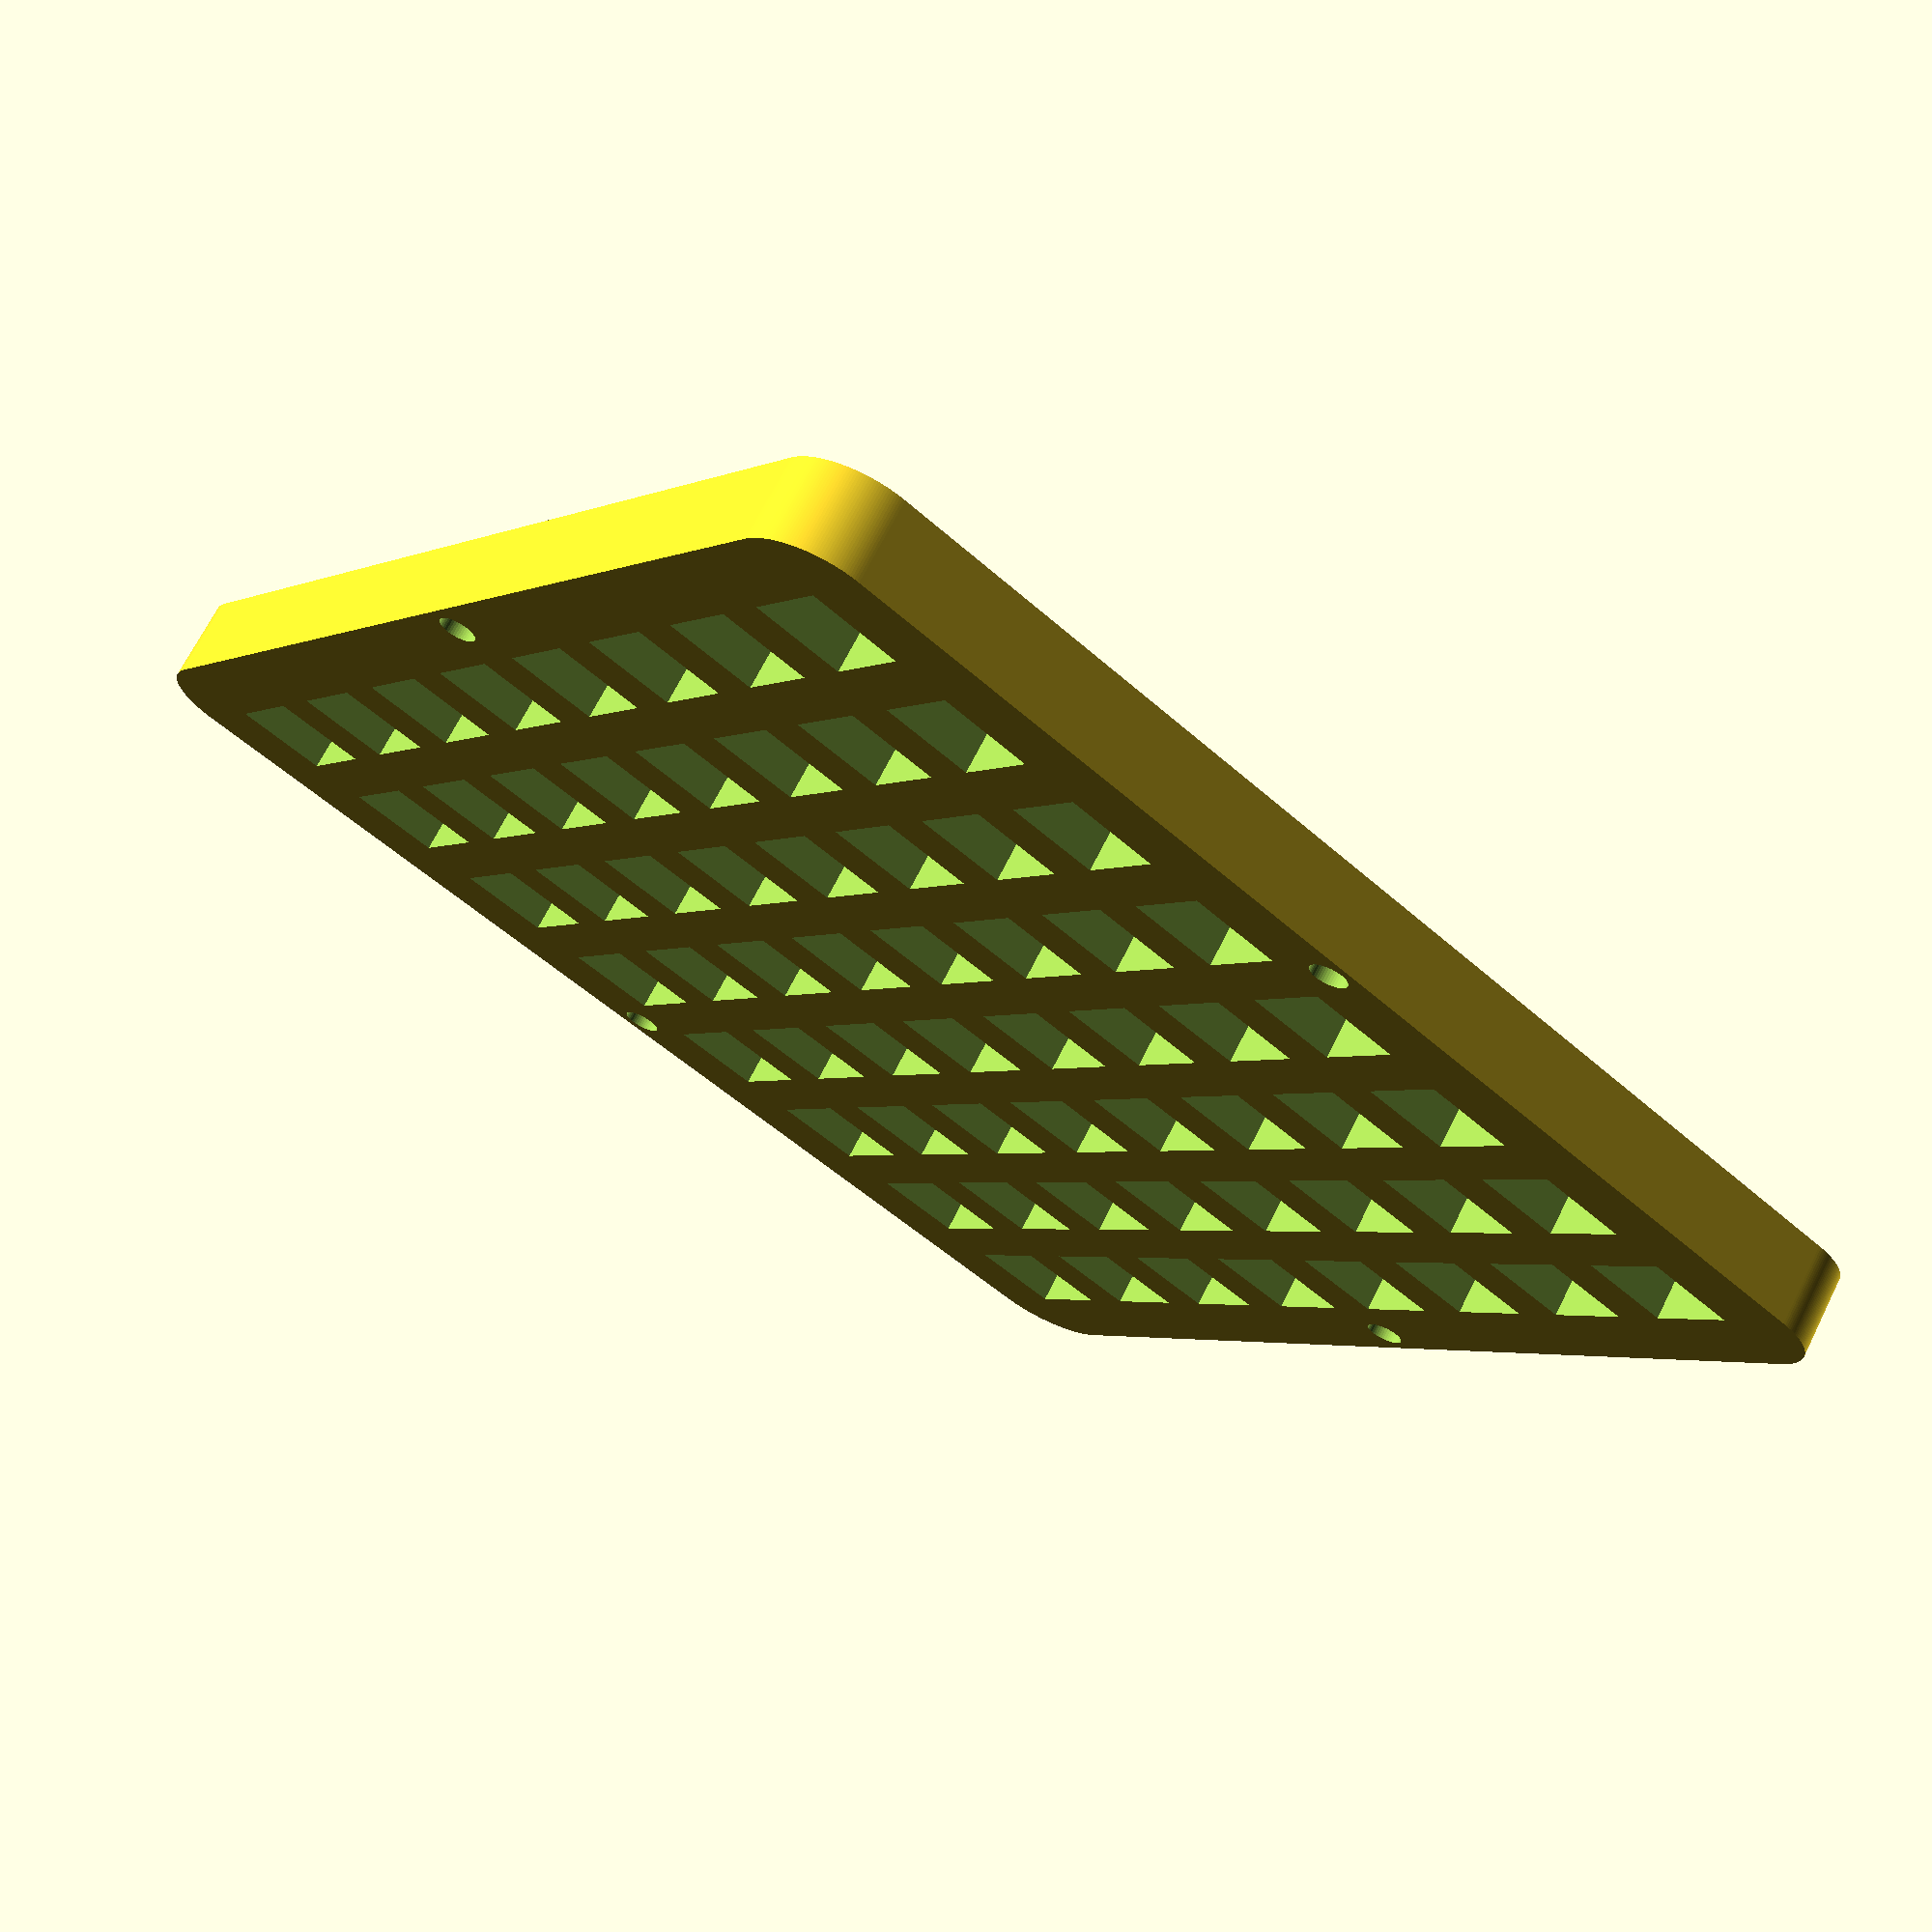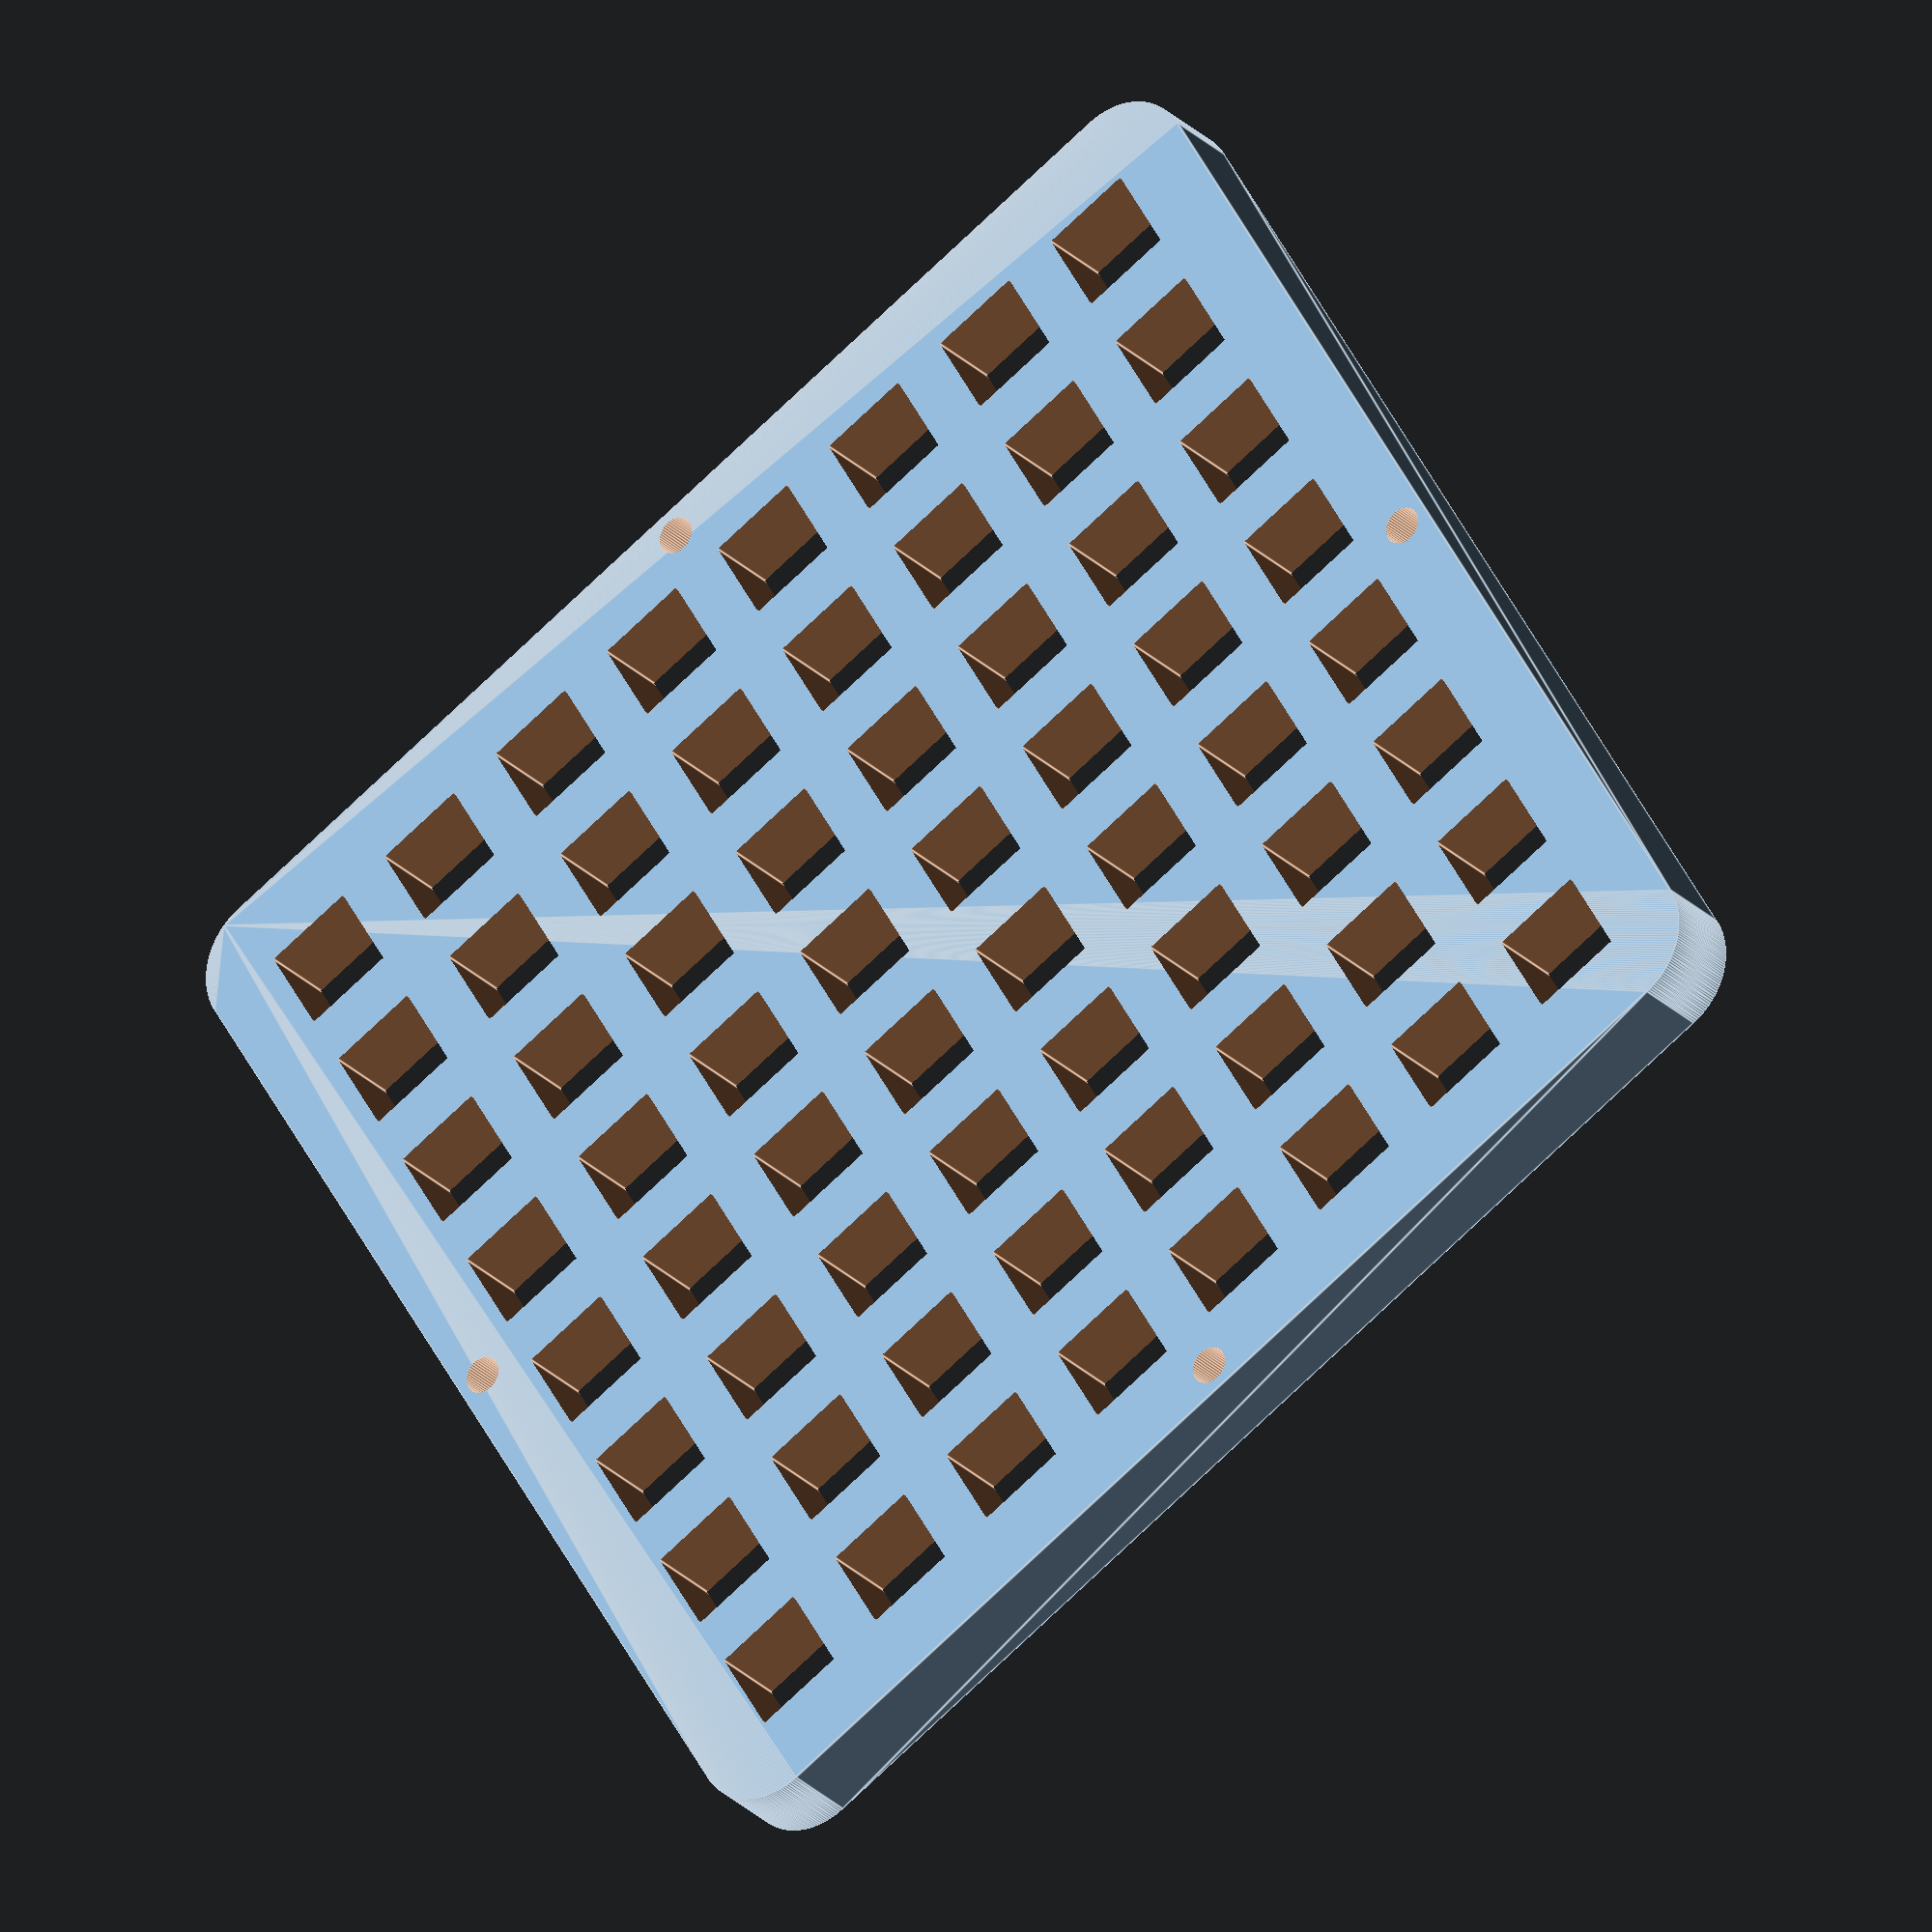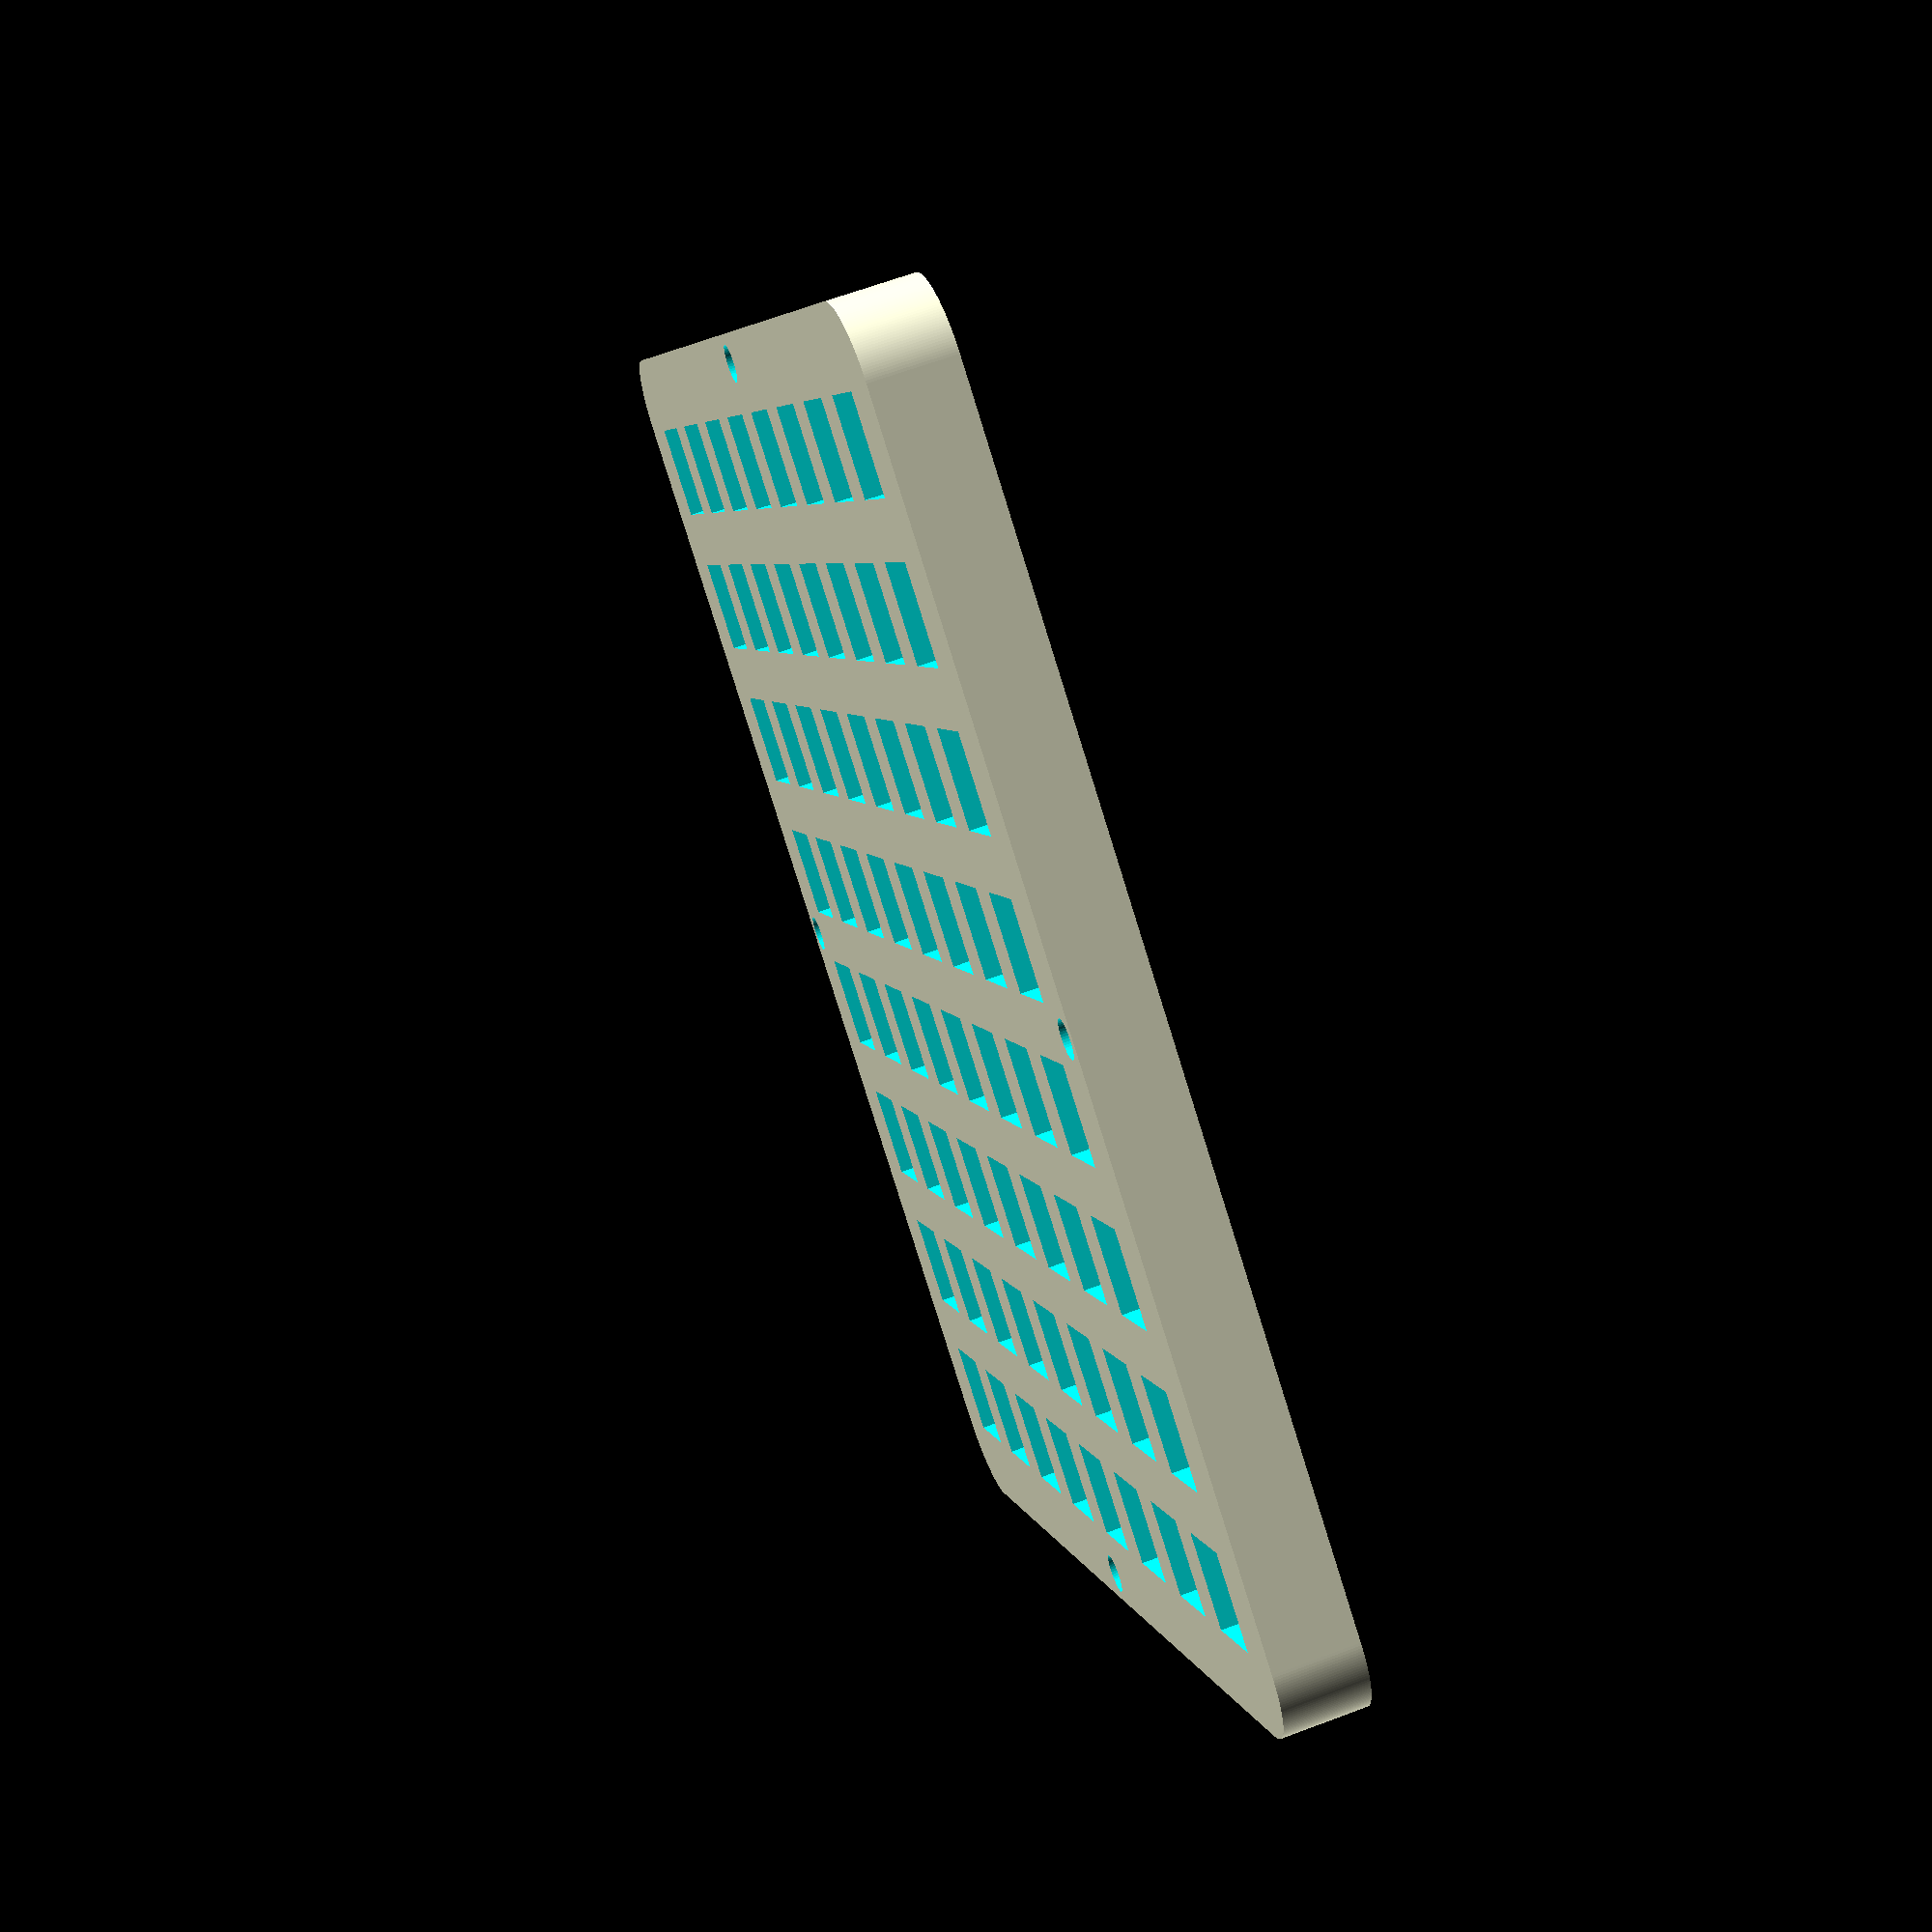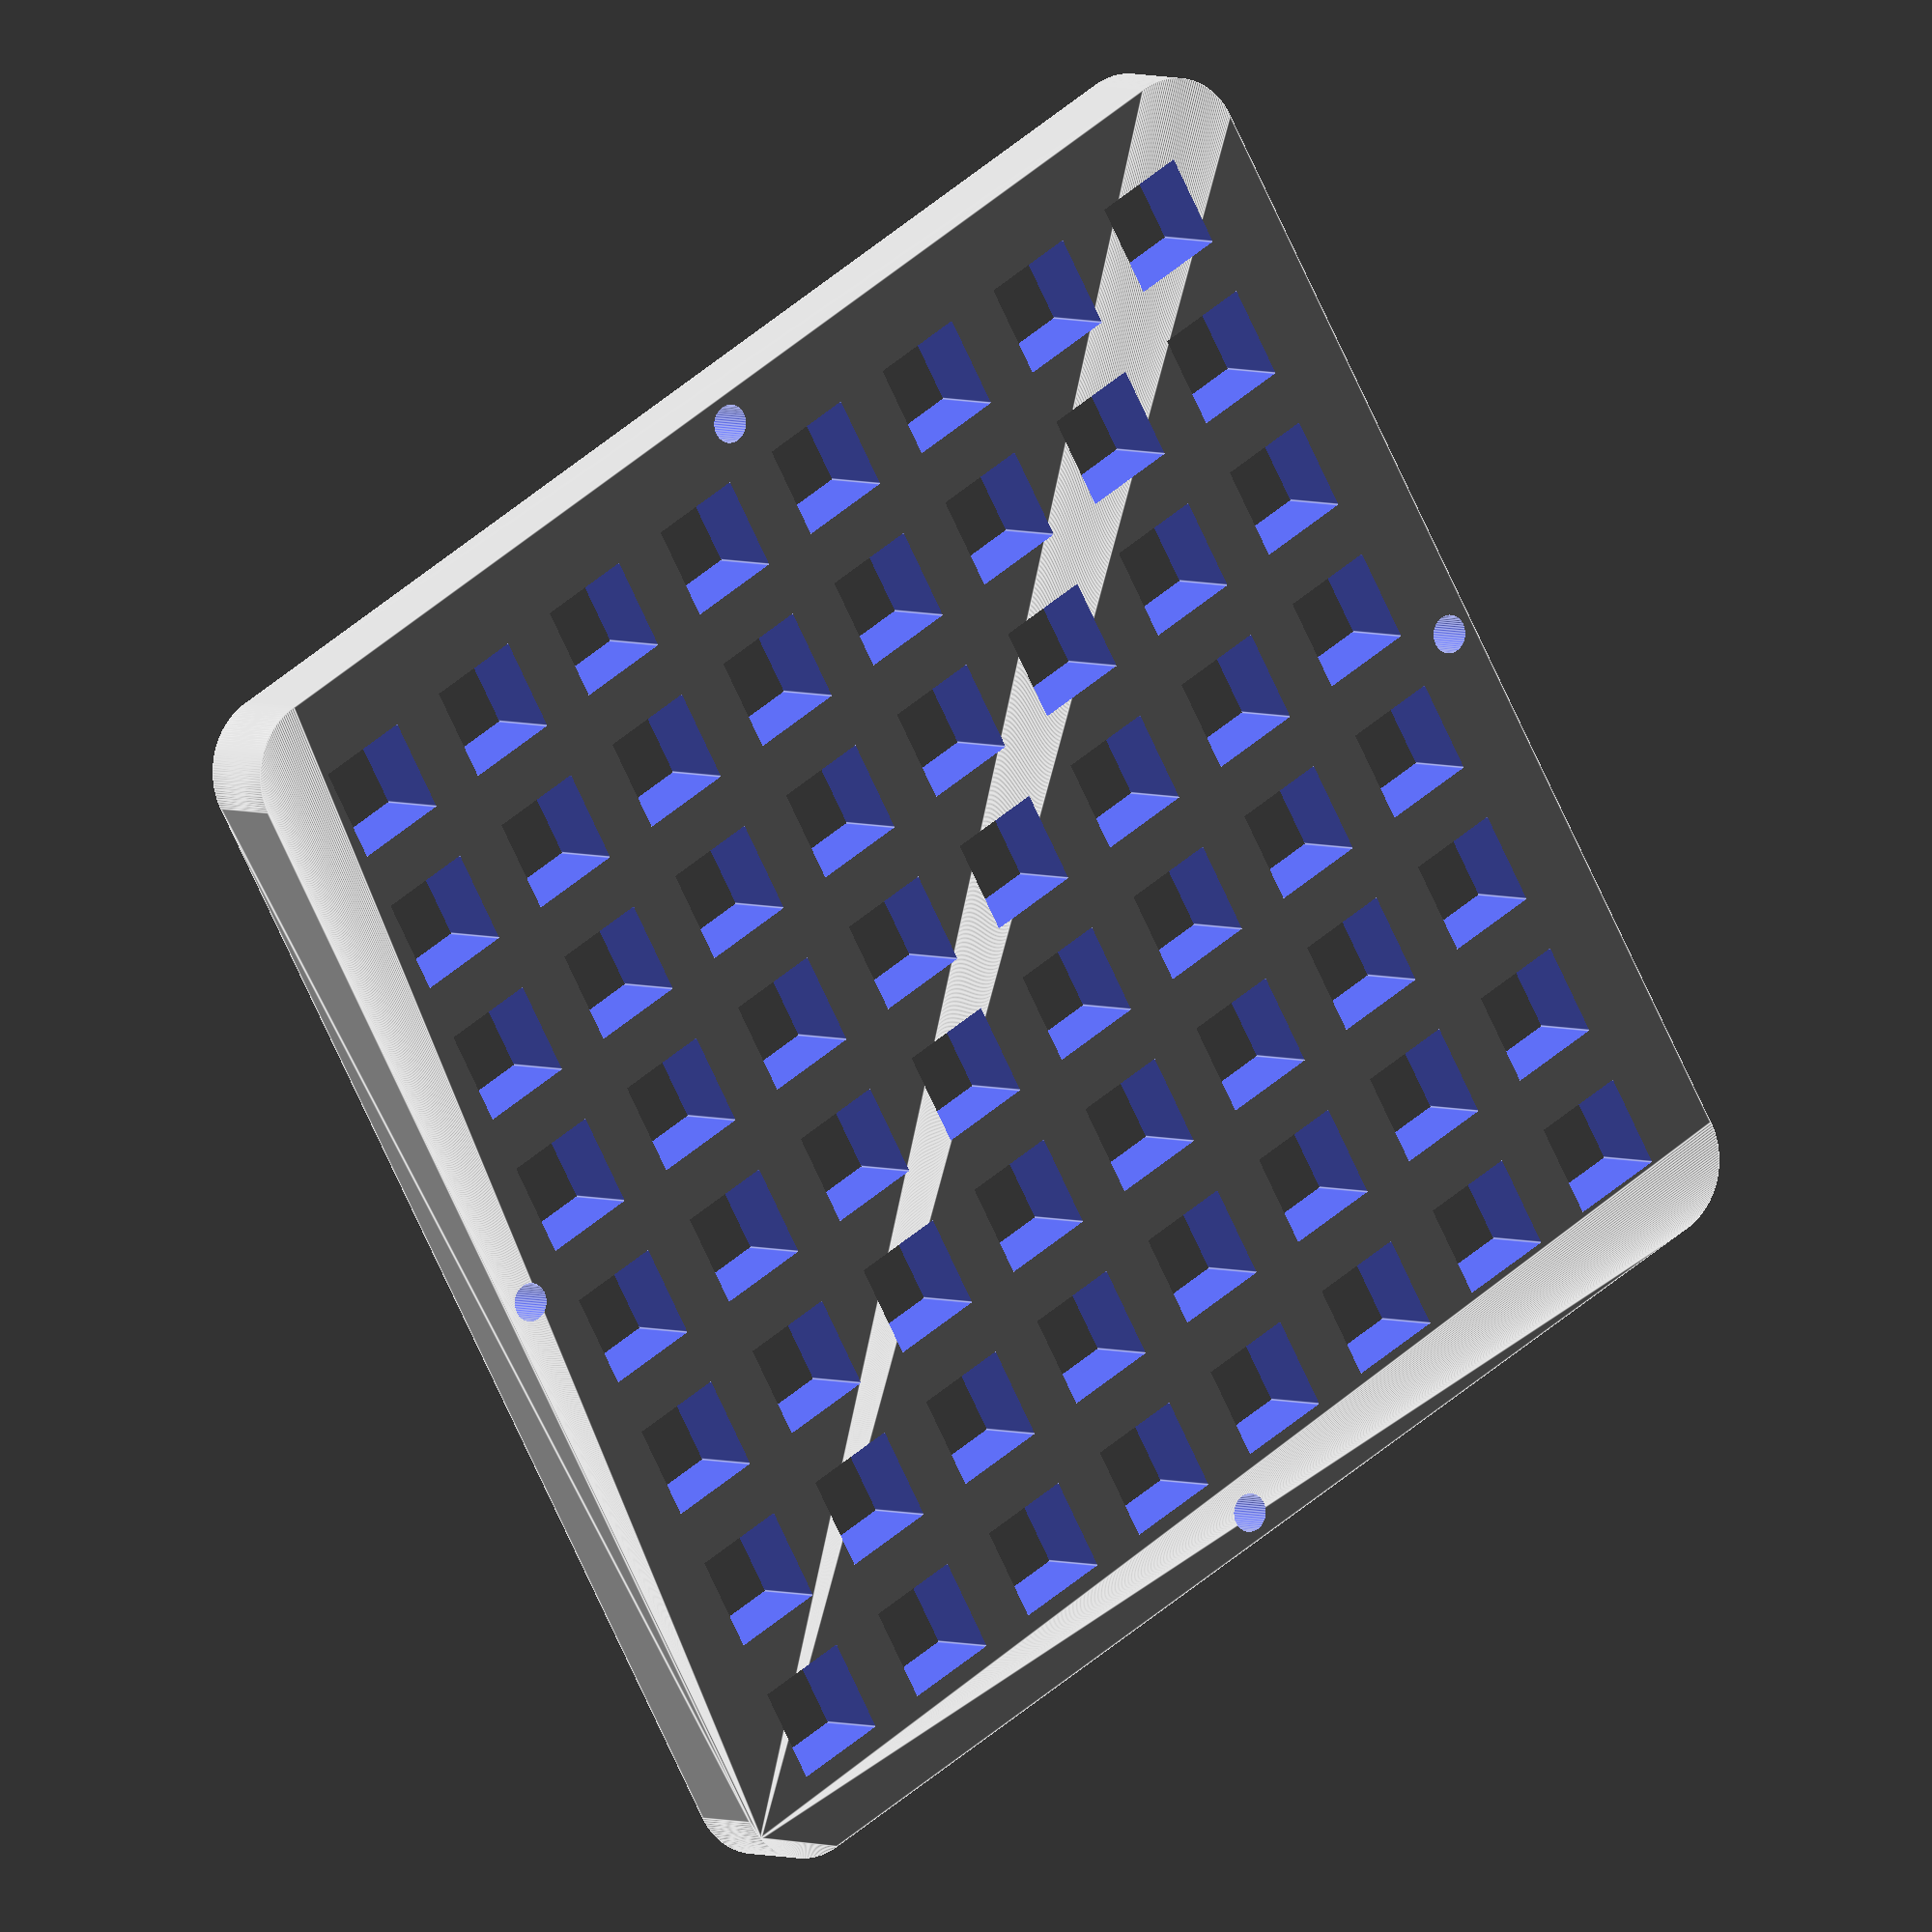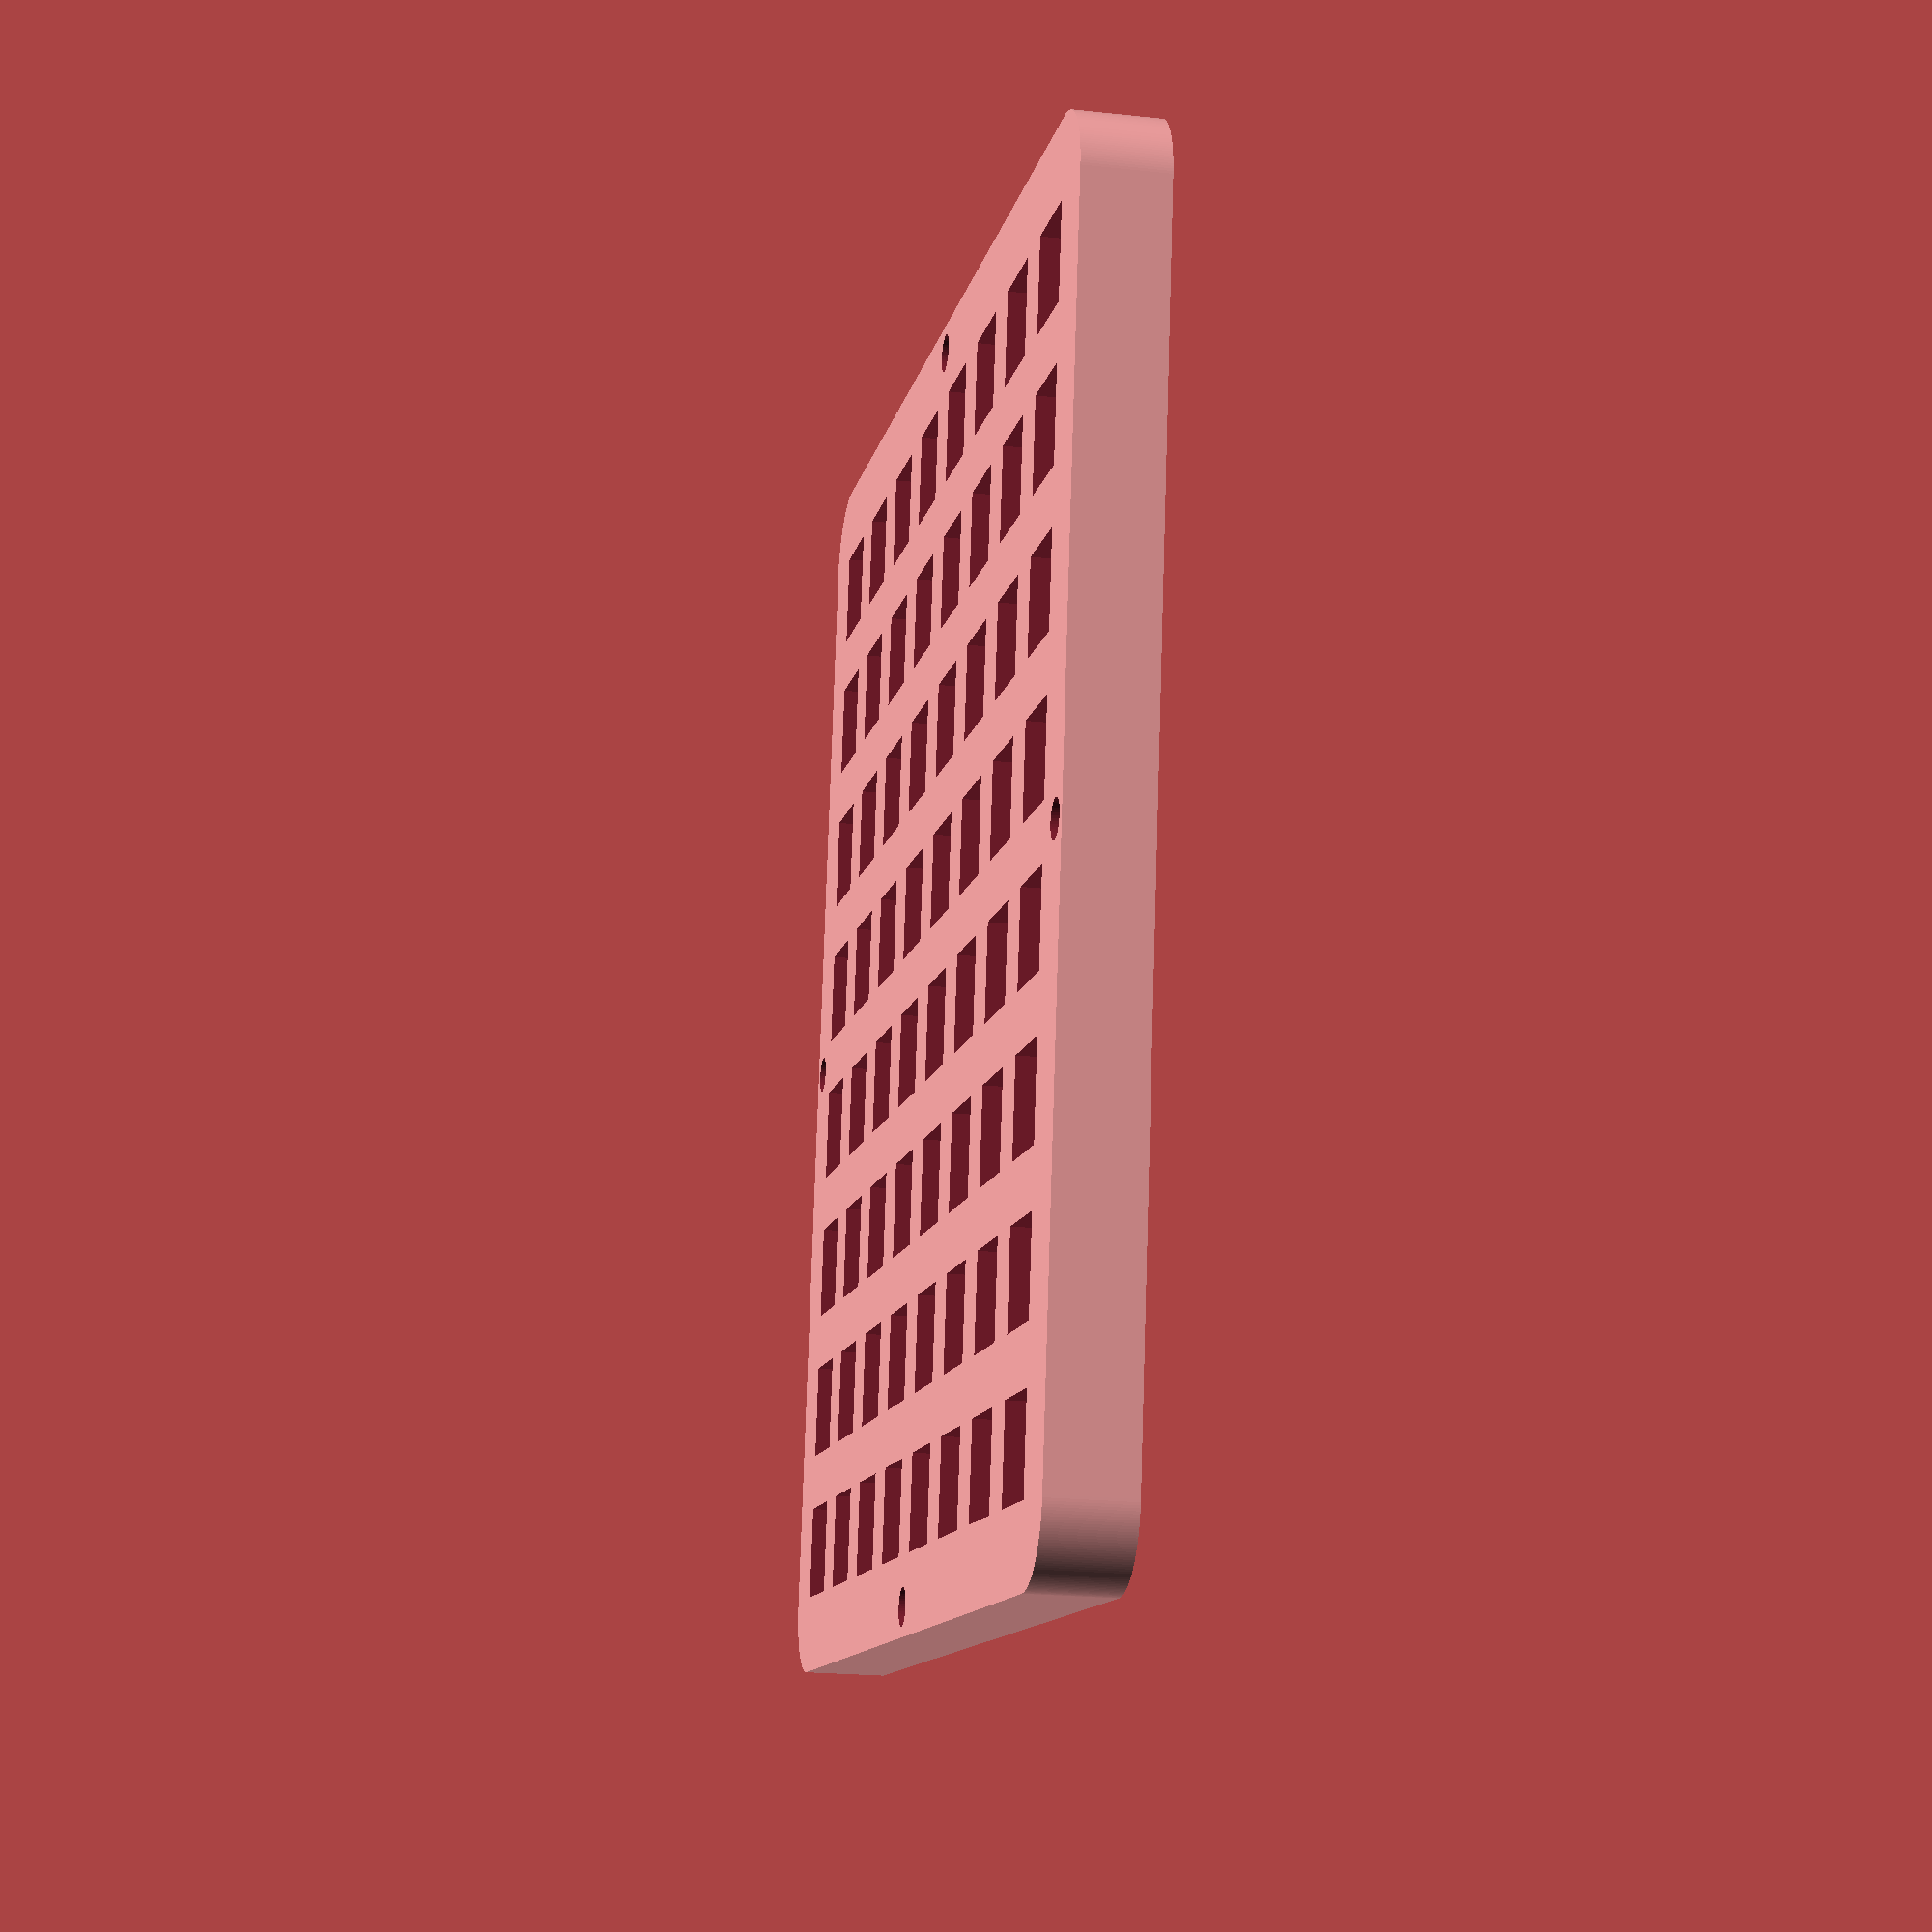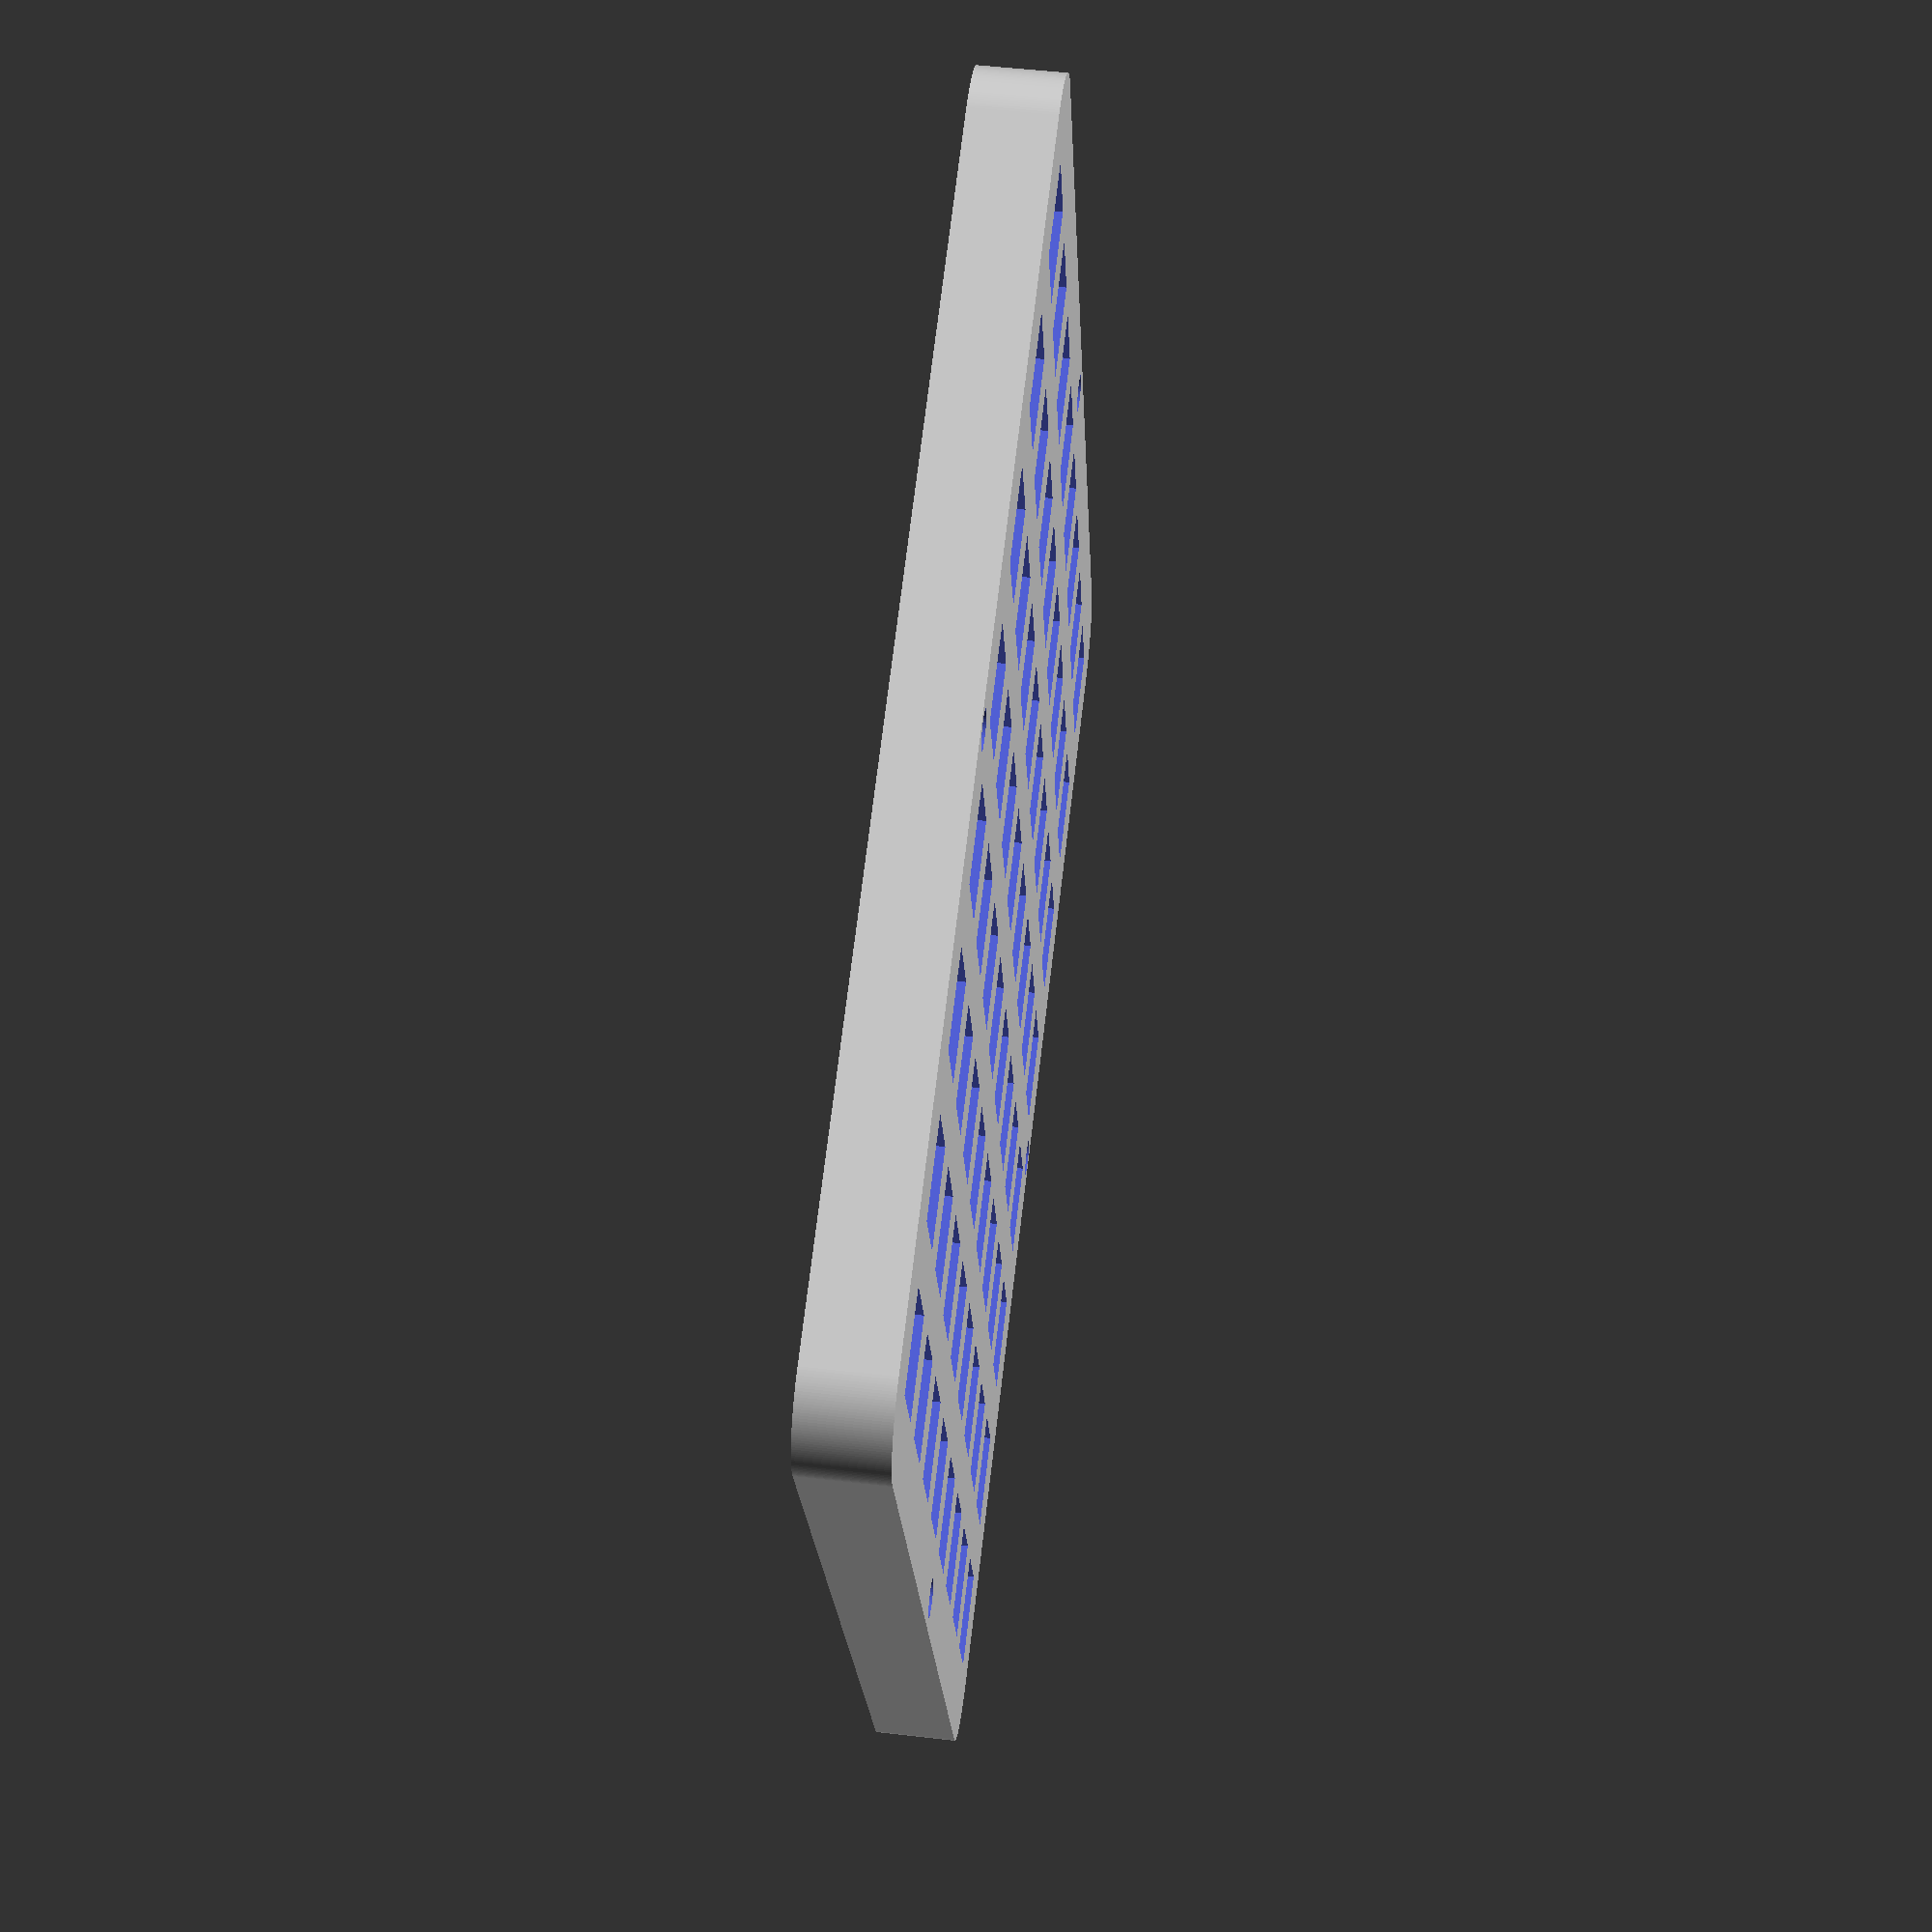
<openscad>
$fa = 0.00001;
$fs = 0.2;

CORNER_RAD = 6;
OUTER = 104;
HEIGHT = 8.6-2;

module block()
{
	s = OUTER-(CORNER_RAD*2);
	translate([s/2, s/2, 0]) minkowski()
	{
		translate([-s/2, -s/2, 0]) cylinder(r=CORNER_RAD, h=HEIGHT/2, center=true);
	    cube([s,s, HEIGHT/2], center=true);
	}
}

EXTRA = 0.1;
module cutout()
{
	D = 7.5;
	STEP = 10+2;
	START = -47+(STEP/2)-1;
	for(i= [0:7])
	{
		x = START+(STEP*i);
		for(i2= [0:7])
		{
			y = START+(STEP*i2);
			translate([x, y, 0]) cube([D, D, HEIGHT*4], center=true);
		}
		echo(i);

	}
	O = (OUTER/2)-2.3;
	translate([O, 0, 0]) cylinder(r=1.5, h=HEIGHT*10, center=true);
	translate([-O, 0, 0]) cylinder(r=1.5, h=HEIGHT*10, center=true);
	translate([0, O, 0]) cylinder(r=1.5, h=HEIGHT*10, center=true);
	translate([0, -O, 0]) cylinder(r=1.5, h=HEIGHT*10, center=true);

}

module final()
{
	translate([0, 0, -HEIGHT/2]) difference()
	{
		block();
		cutout();
	}
}

final();

</openscad>
<views>
elev=291.1 azim=233.5 roll=206.6 proj=p view=wireframe
elev=26.6 azim=120.1 roll=213.8 proj=o view=edges
elev=297.1 azim=326.5 roll=249.0 proj=p view=solid
elev=176.4 azim=29.5 roll=34.4 proj=o view=edges
elev=21.4 azim=260.3 roll=259.1 proj=p view=solid
elev=128.4 azim=289.3 roll=82.8 proj=p view=solid
</views>
